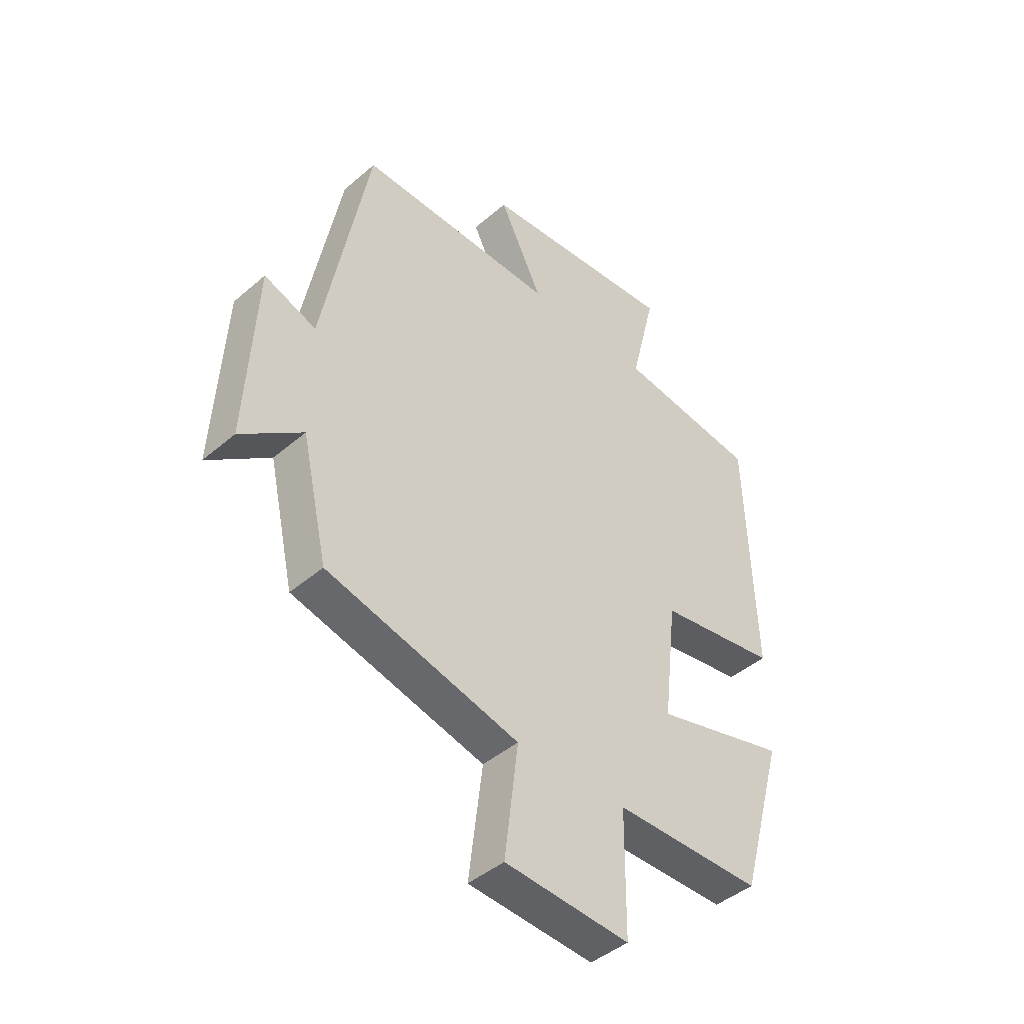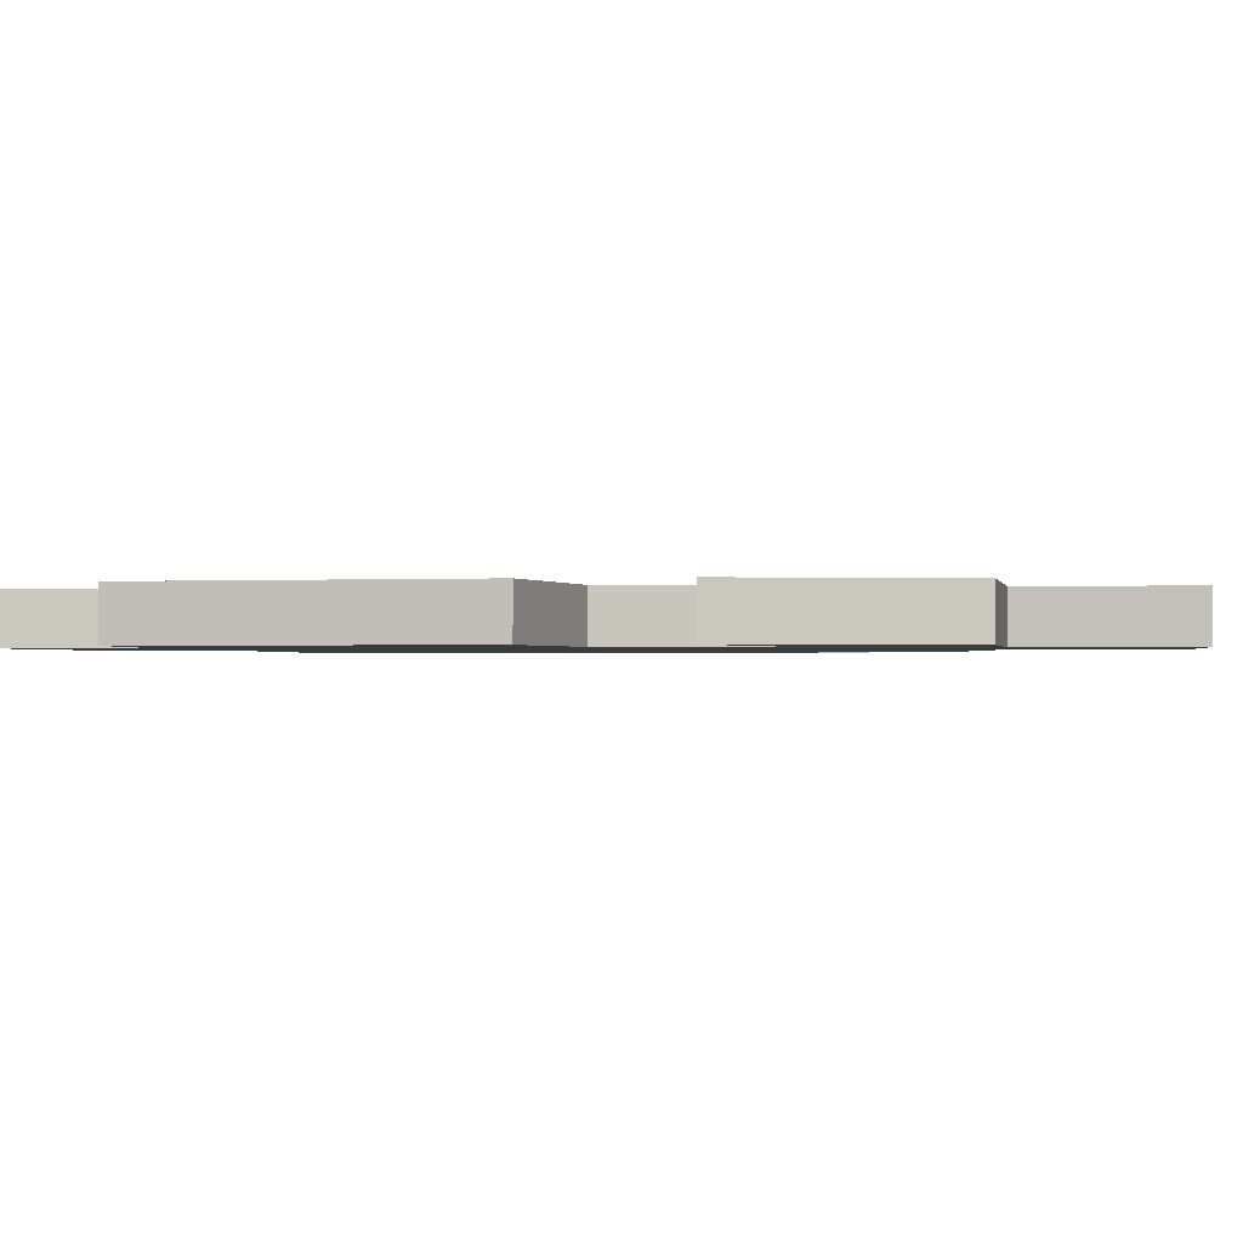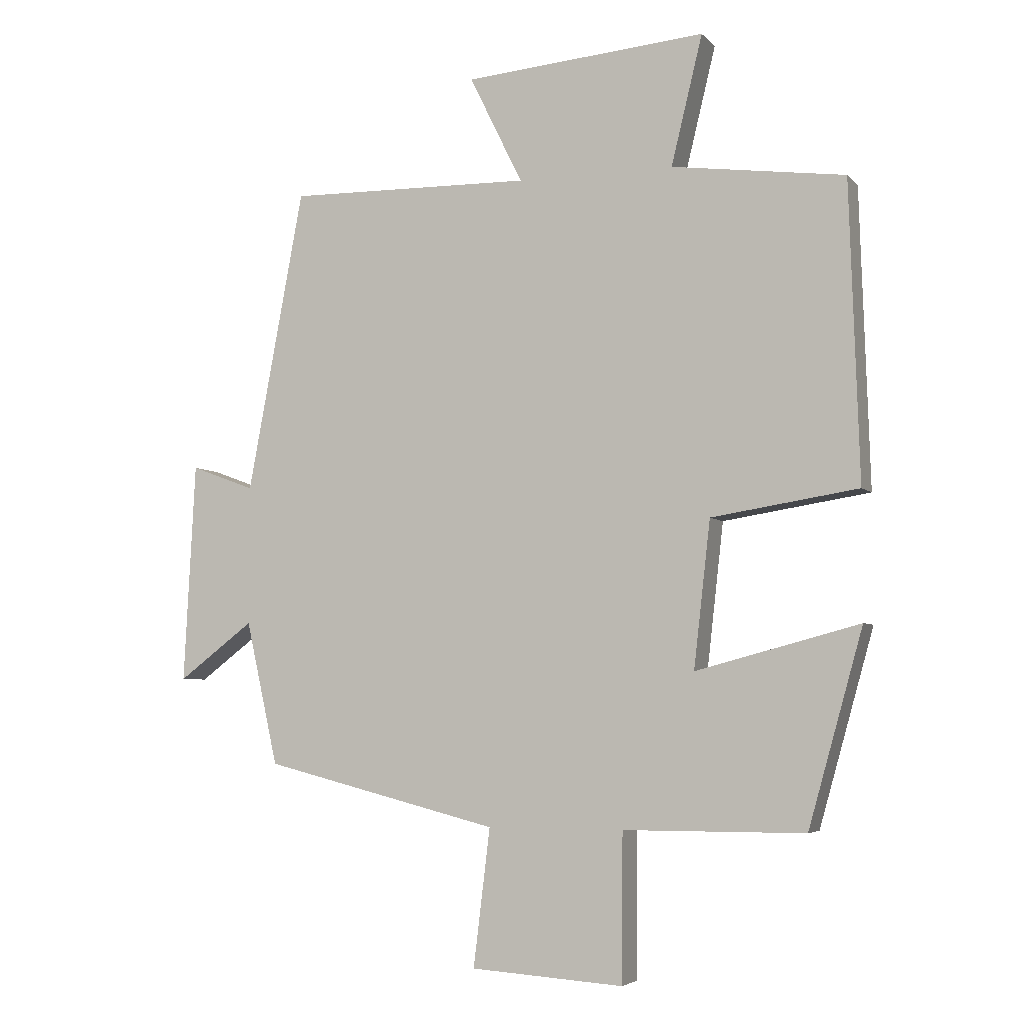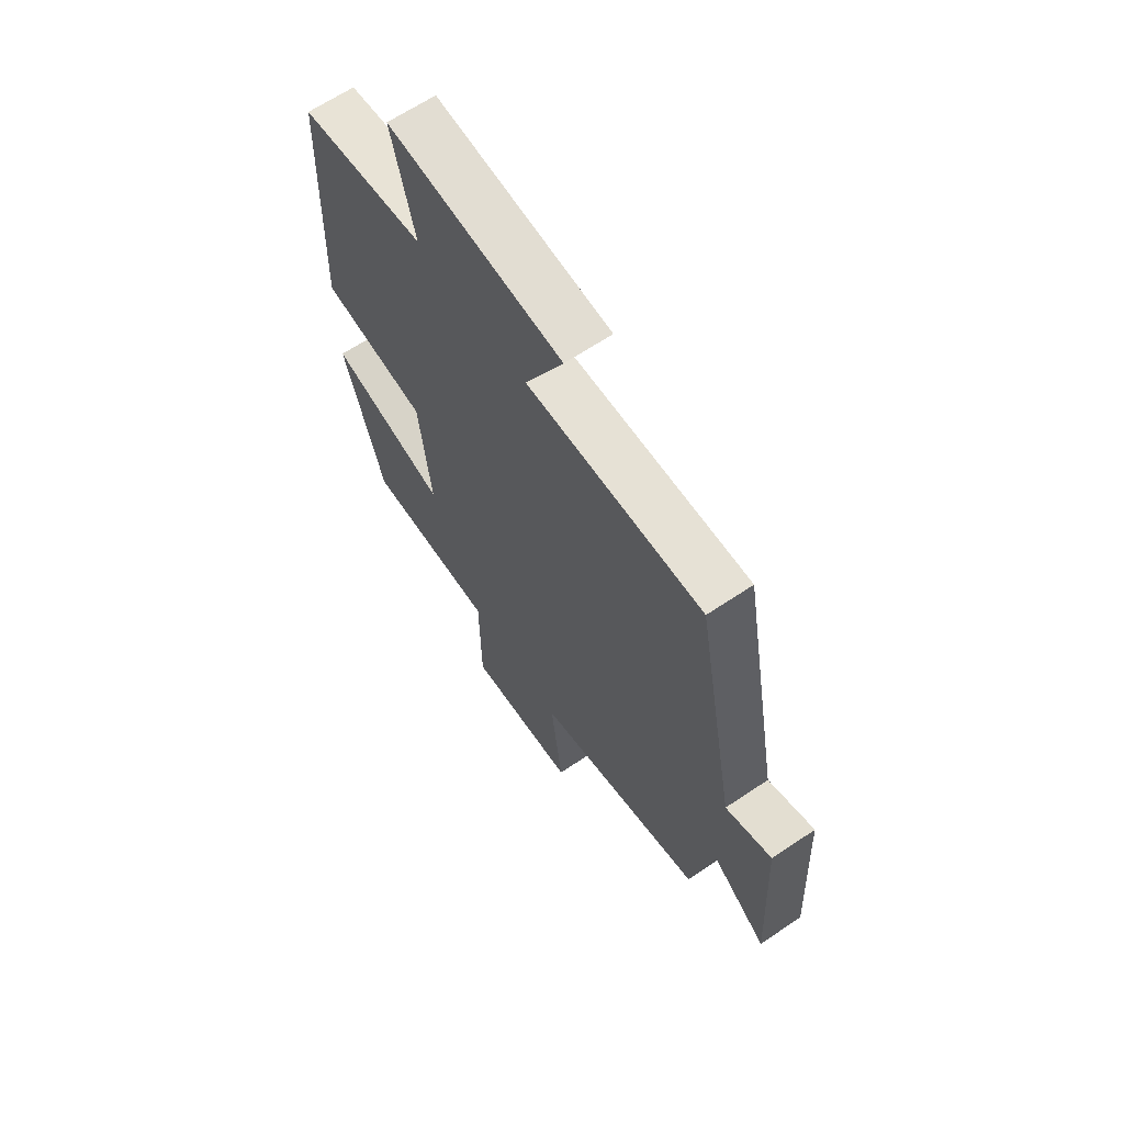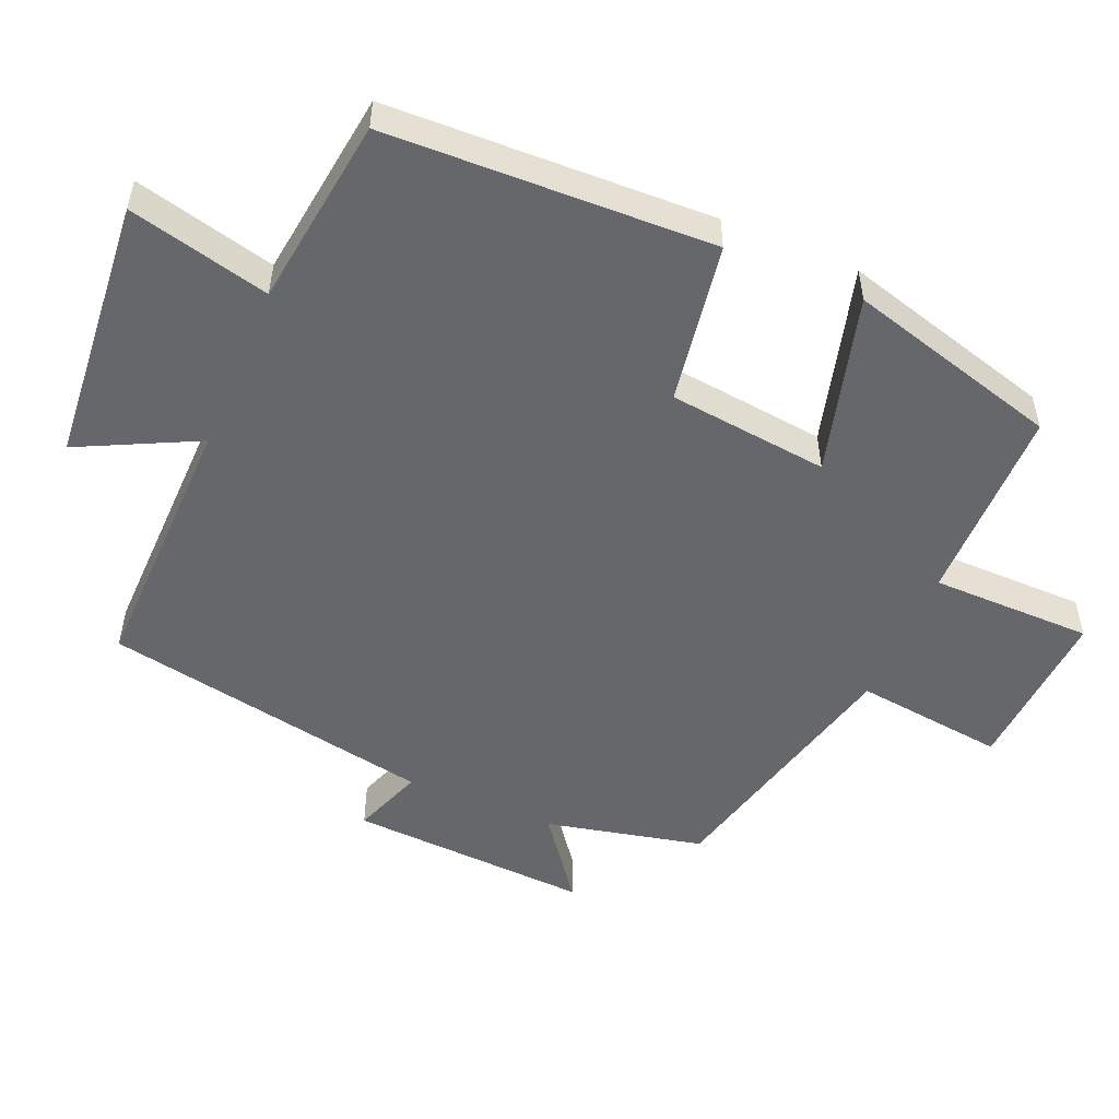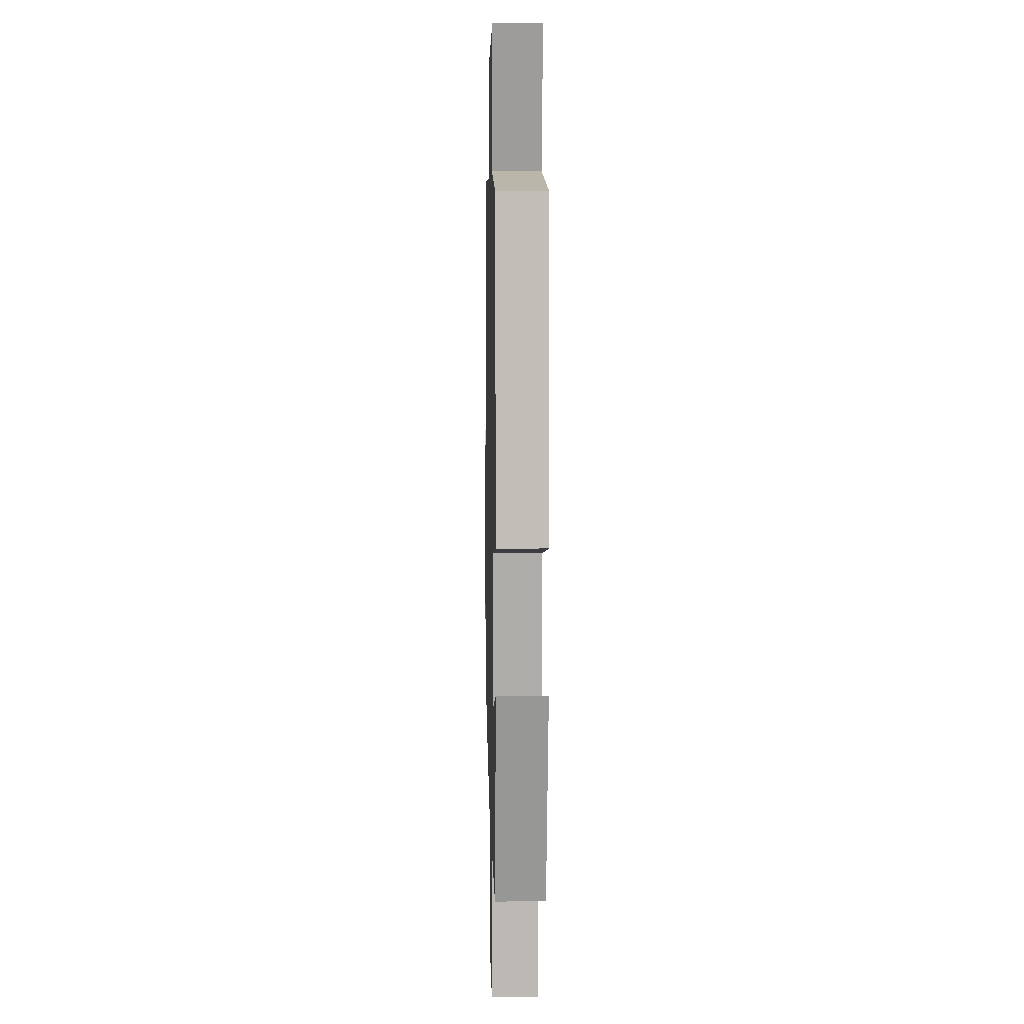
<metadata>
{"format":"obj","ext":"obj","renderer":"f3d","projection":"perspective","resolution":1024,"background":"white","views":[{"elev":-43.9,"azim":-44.8,"up":"+Z"},{"elev":-1.1,"azim":100.3,"up":"+Y"},{"elev":-4.9,"azim":21.4,"up":"+Z"},{"elev":65.0,"azim":-124.1,"up":"+Z"},{"elev":-52.0,"azim":67.1,"up":"+Y"},{"elev":6.4,"azim":88.6,"up":"+Z"}]}
</metadata>
<code>
v 0.485 0.07 0.464
v 0.5 0.07 0
v 0.271 0.07 -0.036
v 0.245 0.07 -0.264
v 0.5 0.07 -0.196
v 0.415 0.07 -0.499
v 0.132 0.07 -0.5
v 0.13 0.07 -0.73
v -0.108 0.07 -0.714
v -0.082 0.07 -0.5
v -0.45 0.07 -0.407
v -0.5 0.07 -0.183
v -0.618 0.07 -0.272
v -0.6 0.07 0.072
v -0.5 0.07 0.035
v -0.412 0.07 0.507
v -0.031 0.07 0.5
v -0.114 0.07 0.669
v 0.264 0.07 0.701
v 0.215 0.07 0.5
v 0.485 0 0.464
v 0.5 0 0
v 0.271 0 -0.036
v 0.245 0 -0.264
v 0.5 0 -0.196
v 0.415 0 -0.499
v 0.132 0 -0.5
v 0.13 0 -0.73
v -0.108 0 -0.714
v -0.082 0 -0.5
v -0.45 0 -0.407
v -0.5 0 -0.183
v -0.618 0 -0.272
v -0.6 0 0.072
v -0.5 0 0.035
v -0.412 0 0.507
v -0.031 0 0.5
v -0.114 0 0.669
v 0.264 0 0.701
v 0.215 0 0.5
f 17 18 19 20
f 17 20 1 2
f 15 16 17 2
f 12 13 14 15
f 10 11 12 15
f 7 8 9 10
f 4 5 6 7
f 3 4 7 10
f 15 2 3
f 3 10 15
f 40 39 38 37
f 22 21 40 37
f 22 37 36 35
f 35 34 33 32
f 35 32 31 30
f 30 29 28 27
f 27 26 25 24
f 30 27 24 23
f 23 22 35
f 35 30 23
f 1 21 22 2
f 2 22 23 3
f 3 23 24 4
f 4 24 25 5
f 5 25 26 6
f 6 26 27 7
f 7 27 28 8
f 8 28 29 9
f 9 29 30 10
f 10 30 31 11
f 11 31 32 12
f 12 32 33 13
f 13 33 34 14
f 14 34 35 15
f 15 35 36 16
f 16 36 37 17
f 17 37 38 18
f 18 38 39 19
f 19 39 40 20
f 20 40 21 1

</code>
